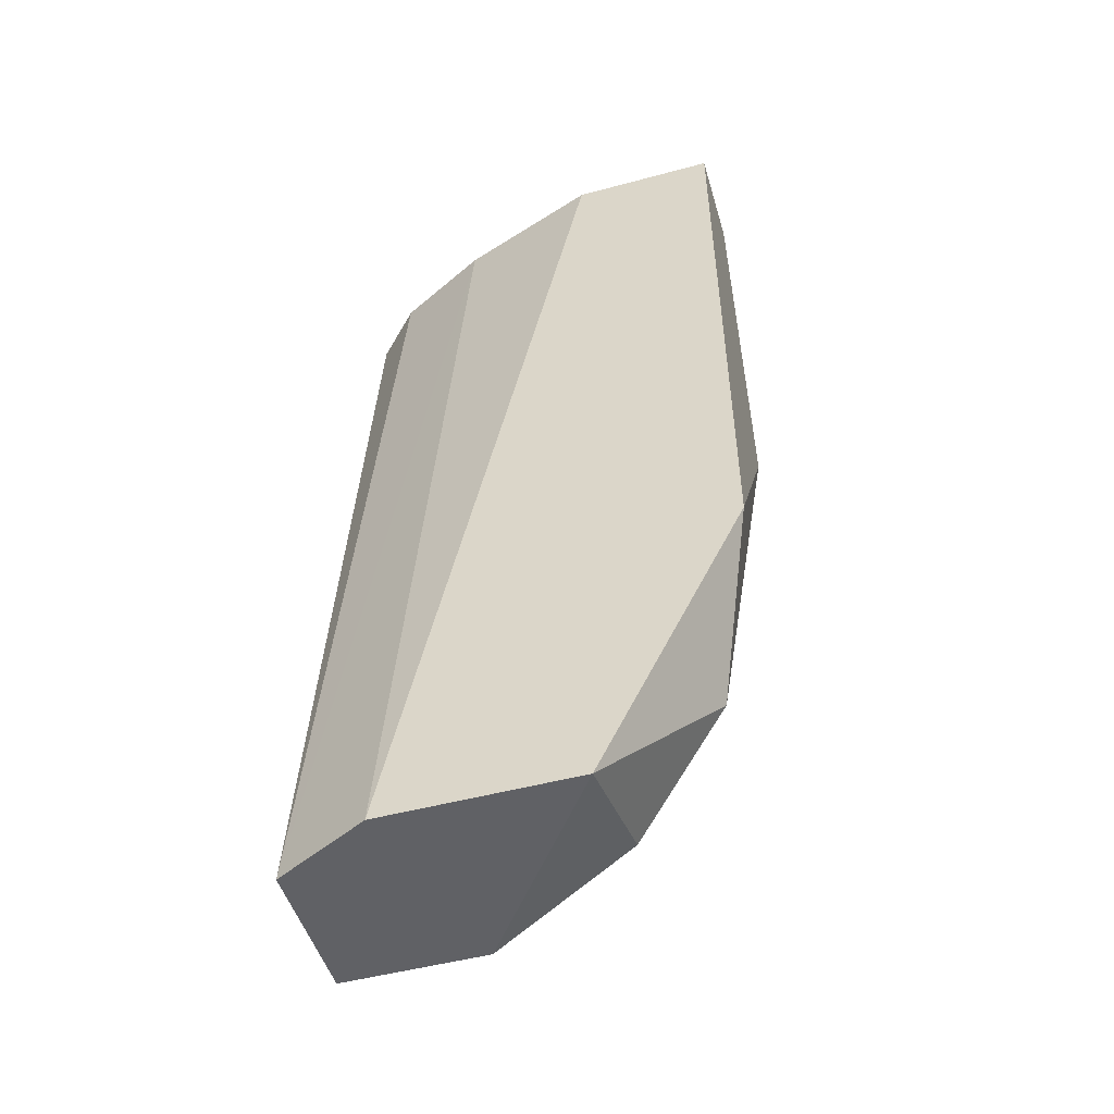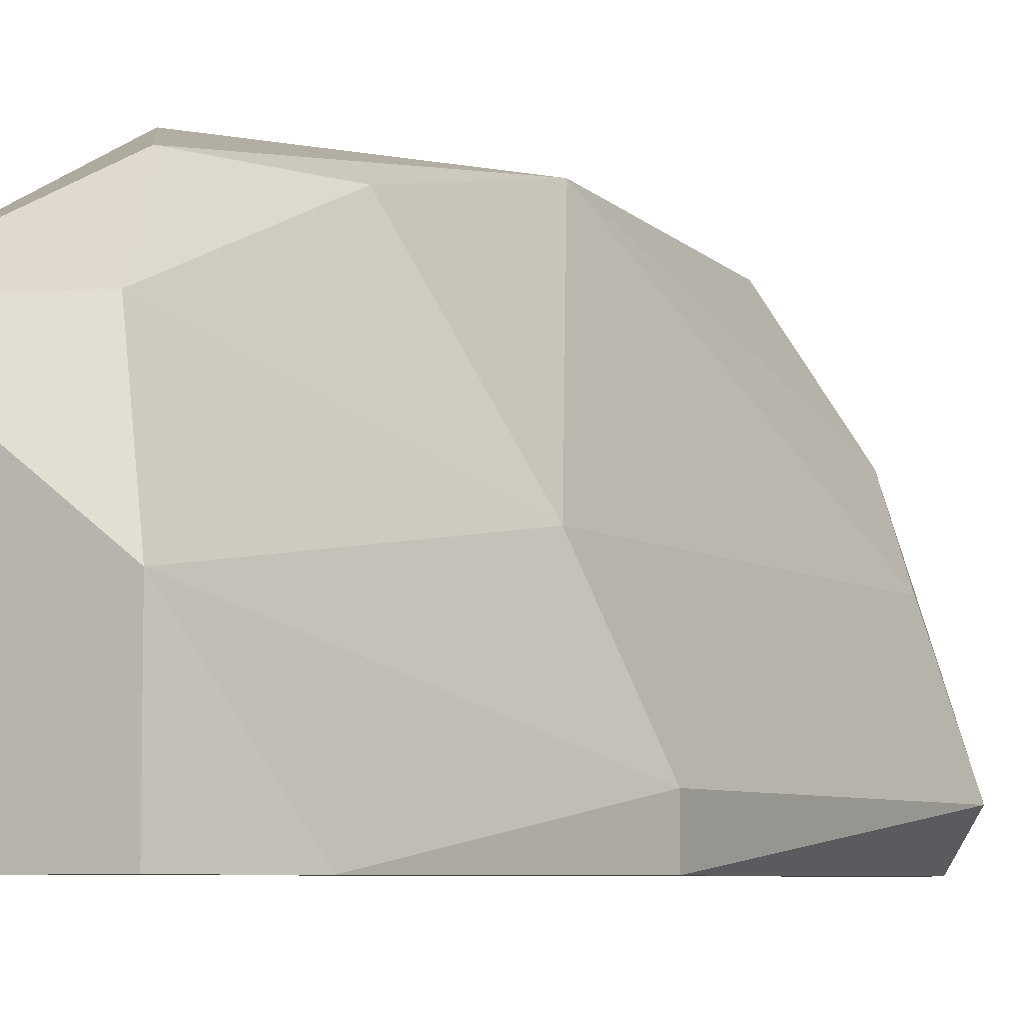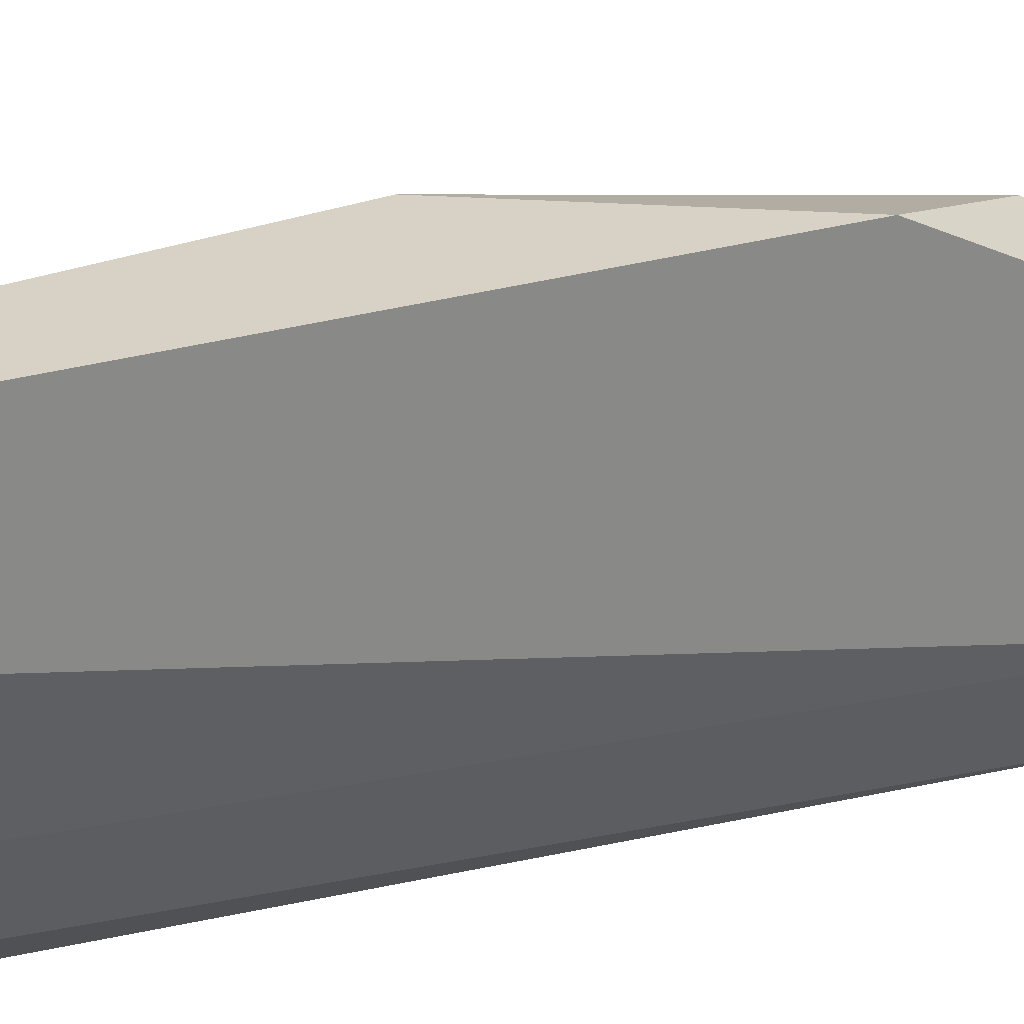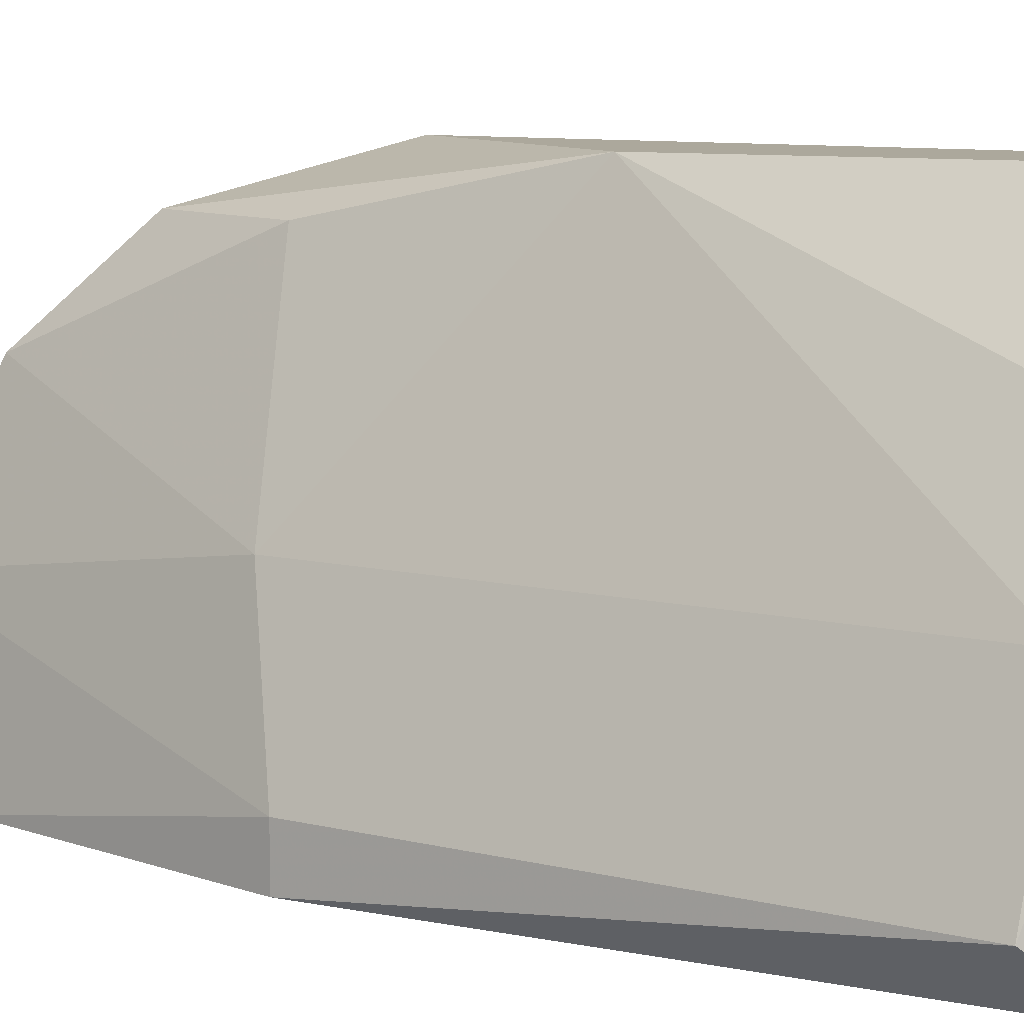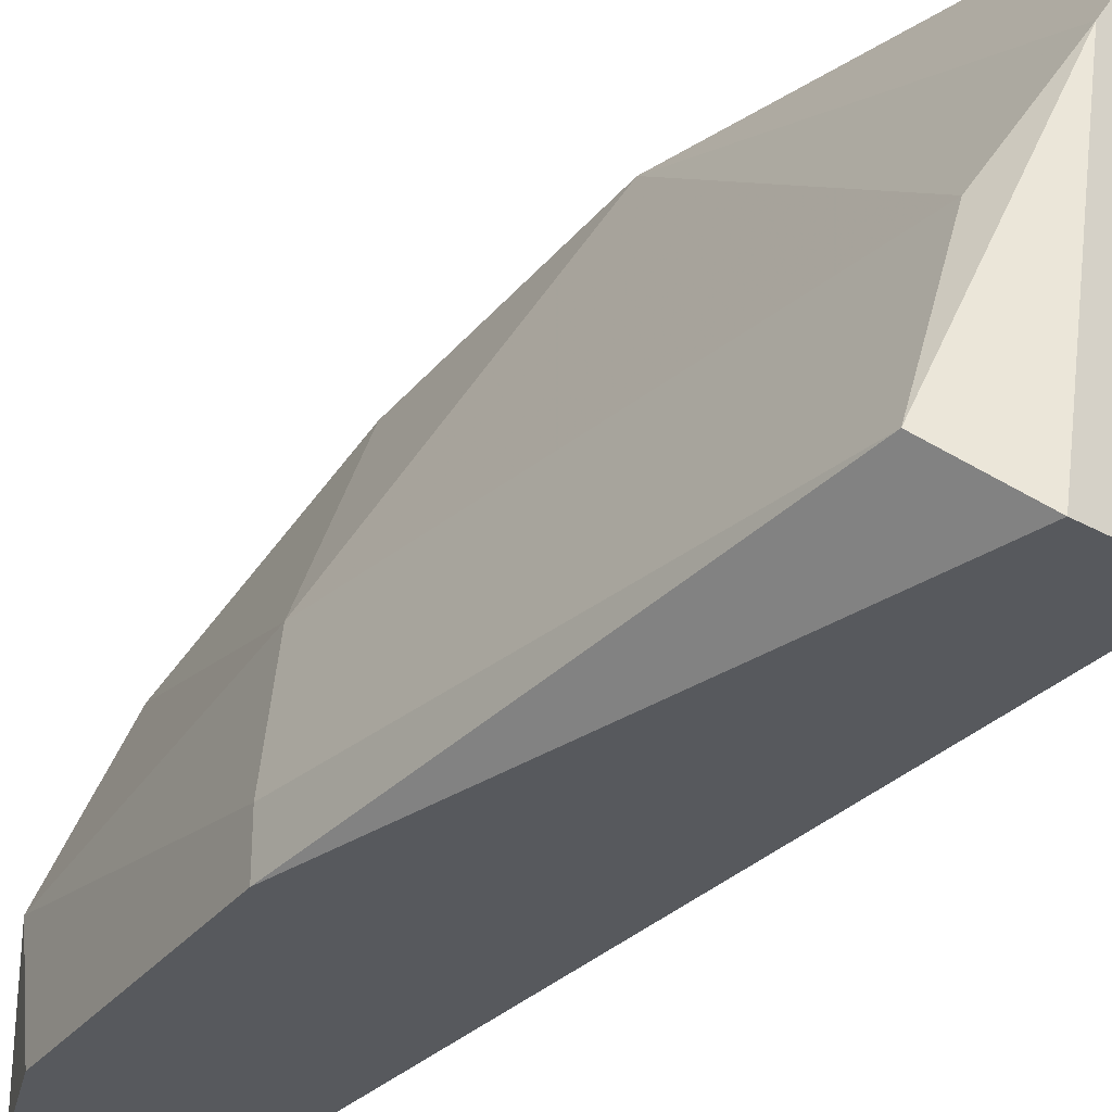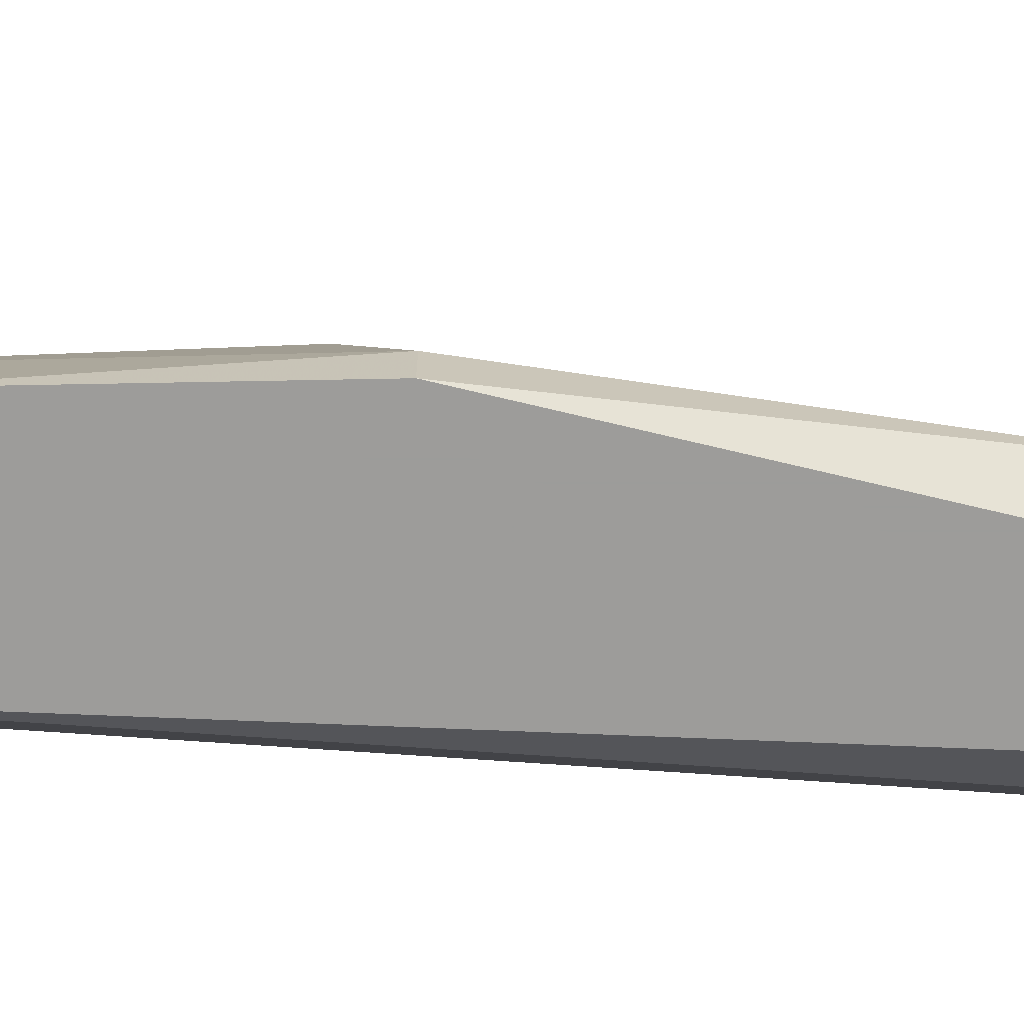
<metadata>
{"format":"obj","ext":"obj","renderer":"f3d","projection":"perspective","resolution":1024,"background":"white","views":[{"elev":-50.0,"azim":-73.6,"up":"+Y"},{"elev":-6.2,"azim":28.2,"up":"+Z"},{"elev":27.4,"azim":-114.8,"up":"+Z"},{"elev":8.5,"azim":124.8,"up":"+Z"},{"elev":-29.7,"azim":140.4,"up":"+Z"},{"elev":-70.0,"azim":81.6,"up":"+Z"}]}
</metadata>
<code>
v -0.02357 0.009039 0.03695
v -0.02357 -0.008955 0.03514
v -0.02357 -0.008955 0.03695
v -0.02897 -0.003558 0.05134
v -0.02897 -0.02155 0.04594
v -0.02897 -0.01255 0.04954
v -0.02897 0.01084 0.03514
v -0.03437 -0.01255 0.05134
v -0.03437 0.01084 0.05134
v -0.03437 0.01084 0.04594
v -0.03437 -0.02336 0.03875
v -0.03437 -0.02336 0.04594
v -0.03257 0.01084 0.04055
v -0.03257 -0.02336 0.03514
v -0.03077 -0.01795 0.04954
v -0.03077 0.01084 0.05134
v -0.03077 0.01084 0.03695
v -0.02718 0.01084 0.04594
v -0.02718 -0.02336 0.03514
v -0.02718 -0.02336 0.04055
v -0.02538 -0.01076 0.04235
v -0.02538 0.01084 0.03514
v -0.02538 -0.01975 0.03514
v -0.02538 0.009039 0.04235
f 15 5 6
f 9 16 22
f 9 22 17
f 22 23 14
f 16 9 8
f 9 11 8
f 16 8 4
f 8 15 4
f 11 14 20
f 11 9 10
f 9 17 10
f 8 11 12
f 15 8 12
f 11 20 12
f 23 22 2
f 22 1 2
f 22 16 18
f 1 22 18
f 16 4 18
f 17 22 7
f 22 14 7
f 14 17 7
f 20 21 5
f 15 12 5
f 12 20 5
f 1 21 3
f 20 23 3
f 21 20 3
f 23 2 3
f 2 1 3
f 21 1 24
f 4 21 24
f 1 18 24
f 18 4 24
f 14 11 13
f 17 14 13
f 11 10 13
f 10 17 13
f 14 23 19
f 23 20 19
f 20 14 19
f 21 4 6
f 4 15 6
f 5 21 6

</code>
